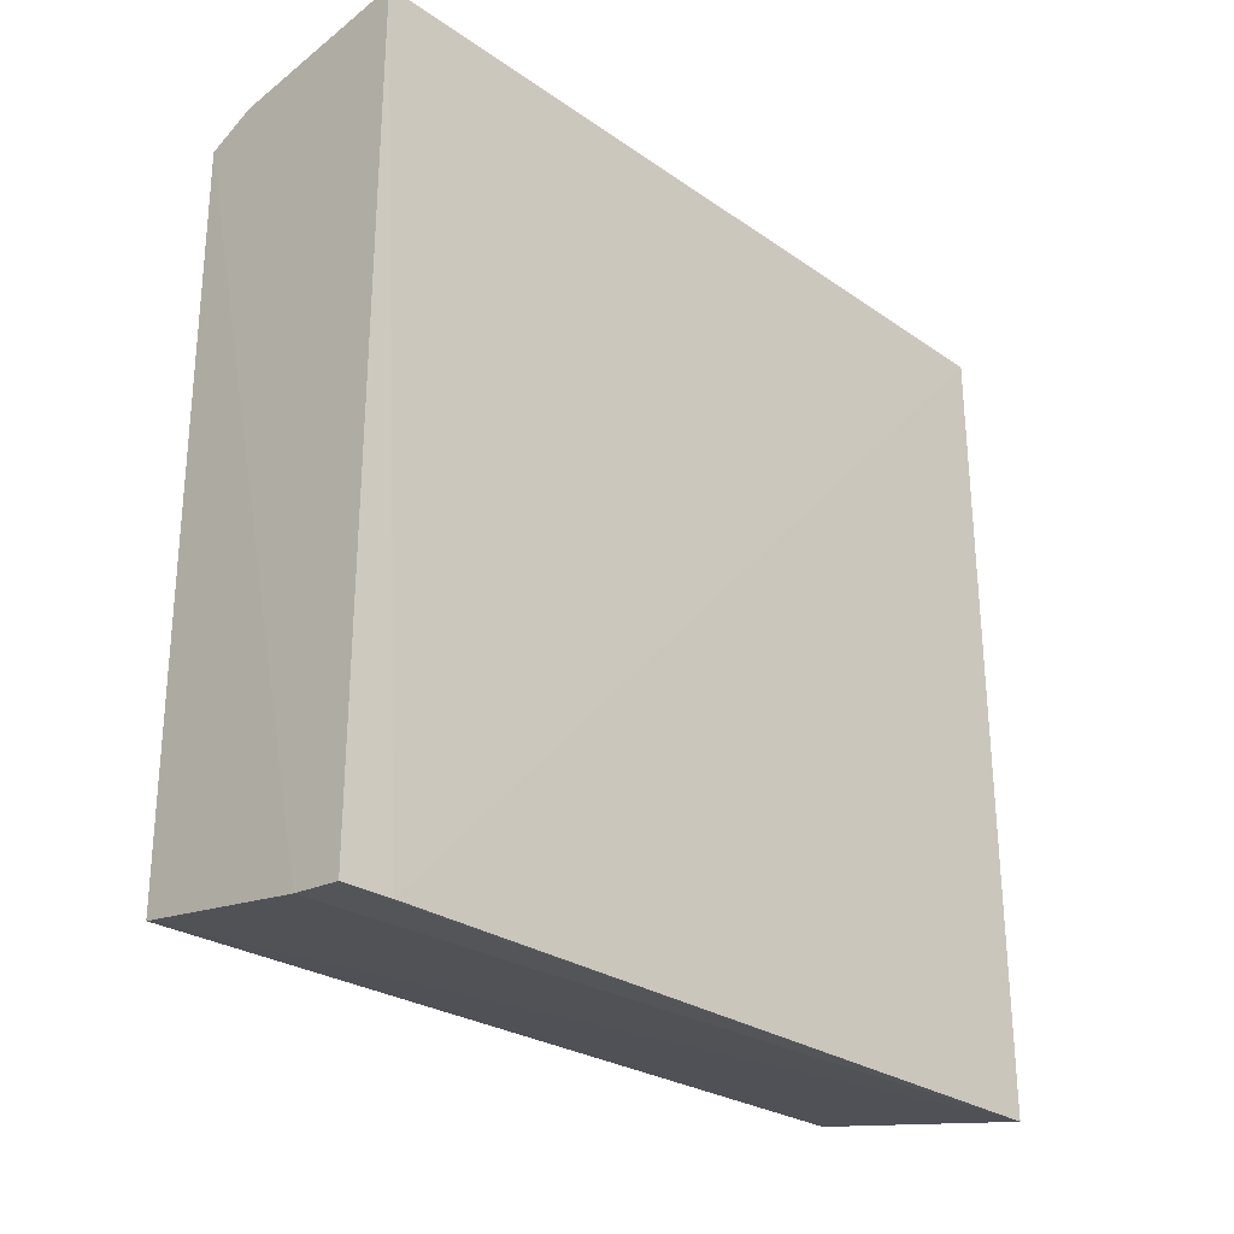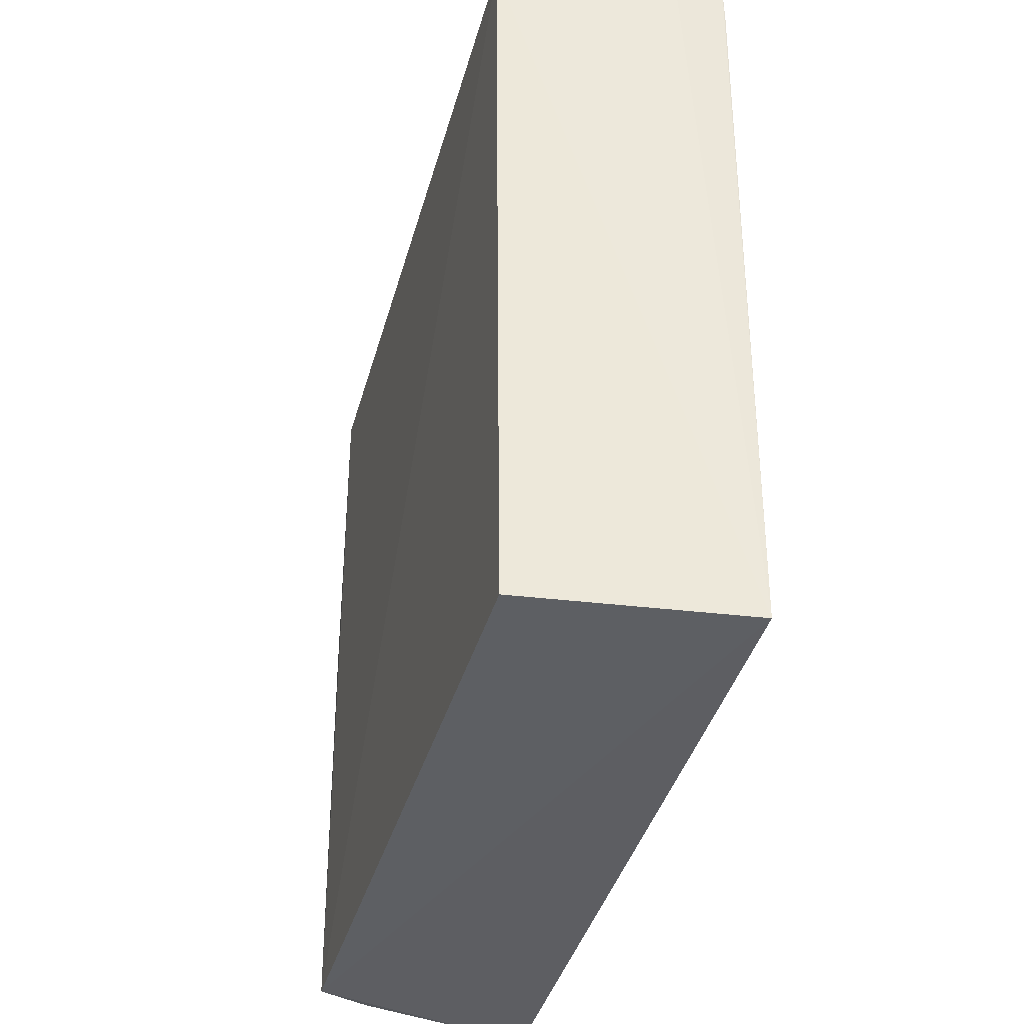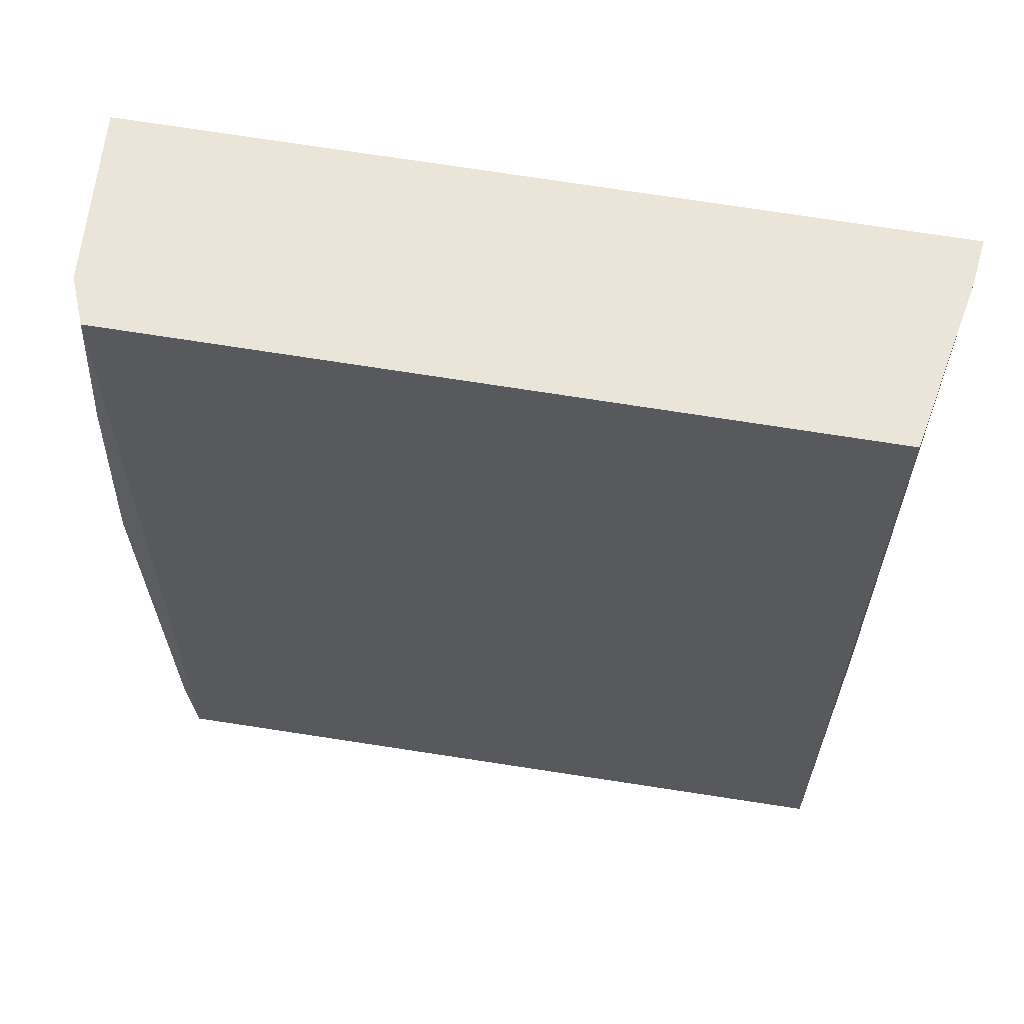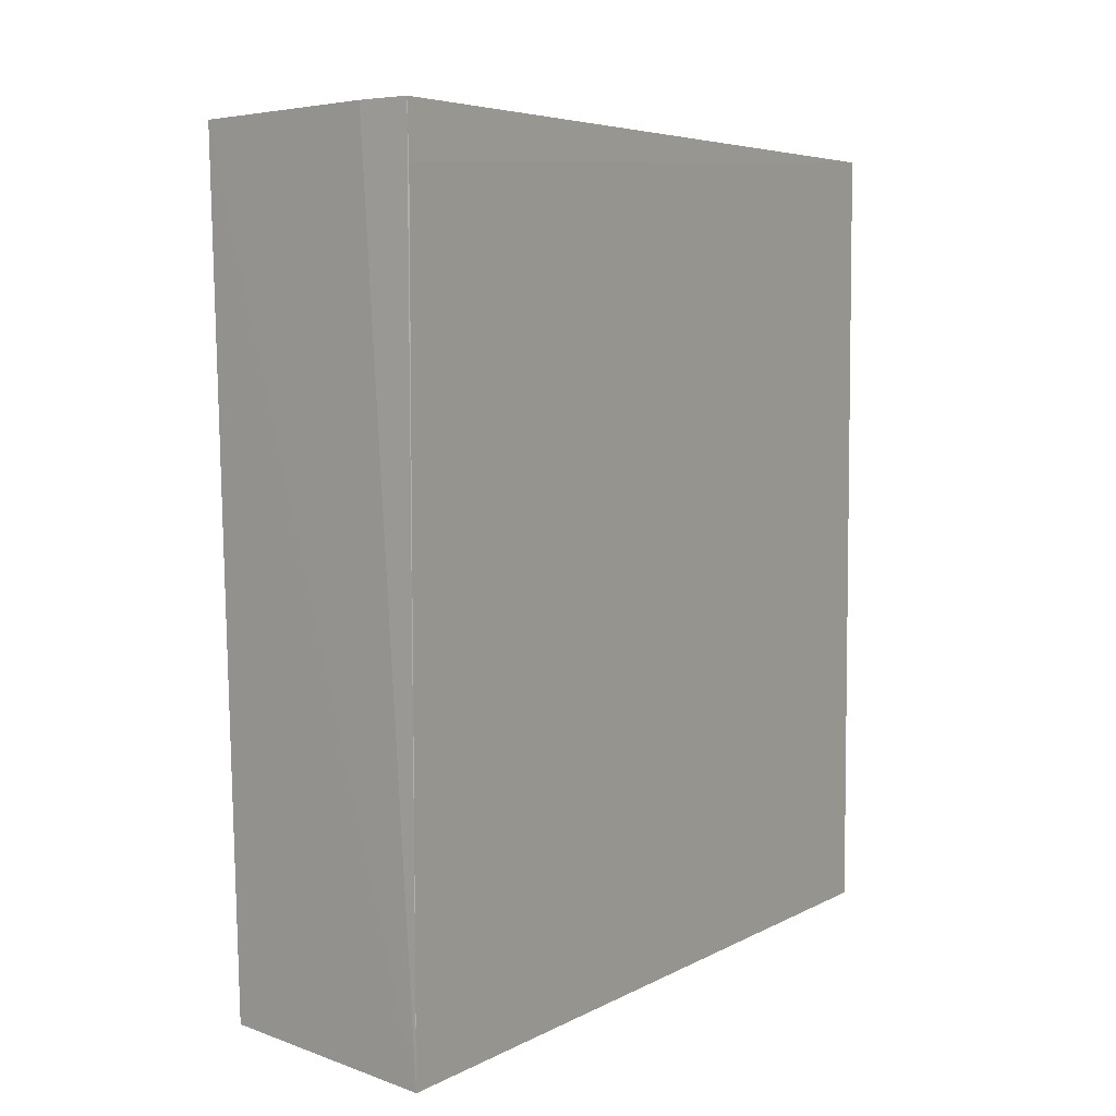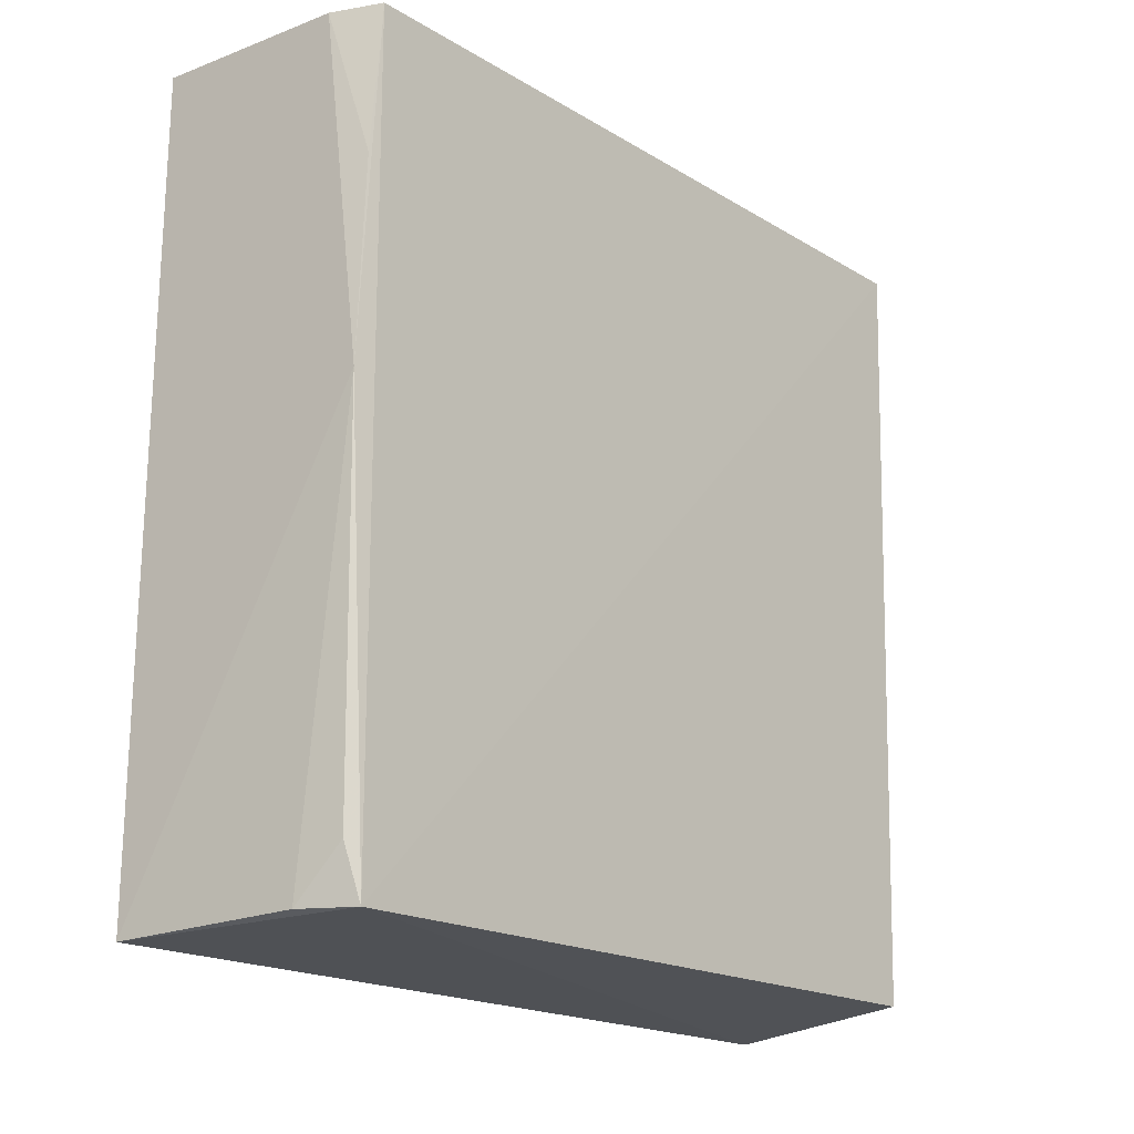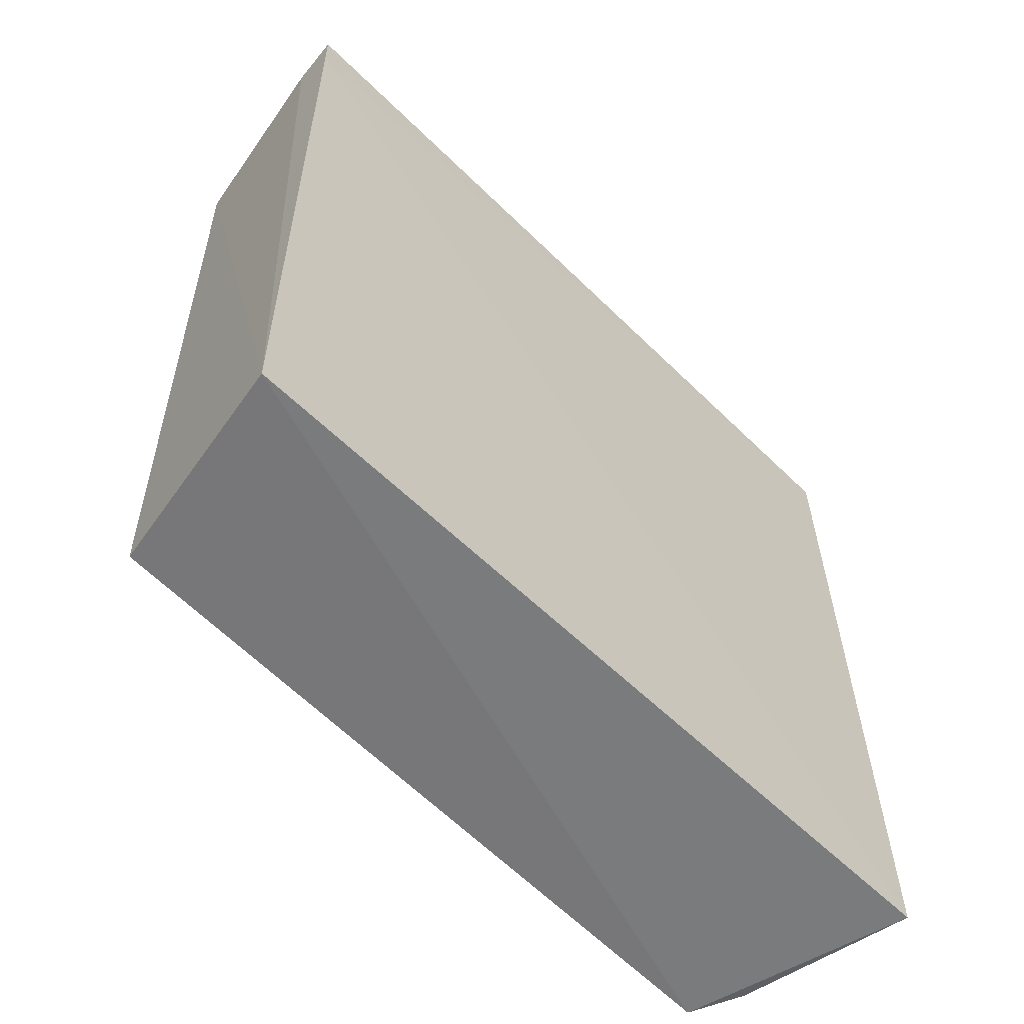
<metadata>
{"format":"obj","ext":"obj","renderer":"f3d","projection":"perspective","resolution":1024,"background":"white","views":[{"elev":-28.9,"azim":44.1,"up":"+Y"},{"elev":-38.8,"azim":-14.3,"up":"+Z"},{"elev":58.2,"azim":-79.3,"up":"+Z"},{"elev":5.4,"azim":32.0,"up":"+Z"},{"elev":-19.1,"azim":-137.5,"up":"+Z"},{"elev":-59.6,"azim":45.0,"up":"+Z"}]}
</metadata>
<code>
v -0.1158 -0.1217 0.008
v -0.1173 -0.1181 -0.2346
v -0.117 0.1288 -0.2344
v -0.174 0.121 0.007239
v -0.1862 -0.1105 0.006603
v -0.1165 0.1273 0.007806
v -0.1155 -0.1214 -0.007236
v -0.131 -0.1202 0.007899
v -0.1874 0.1125 -0.2325
v -0.1887 0.1146 0.007076
v -0.1832 -0.106 -0.2307
v -0.1874 0.1201 -0.0986
v -0.1715 0.1197 -0.2321
v -0.1879 0.1179 -0.03821
v -0.1849 0.1165 -0.2166
f 6 3 4
f 7 1 2
f 7 2 3
f 7 6 1
f 7 3 6
f 8 5 2
f 8 2 1
f 8 6 4
f 8 1 6
f 9 3 2
f 10 8 4
f 10 5 8
f 10 9 5
f 11 9 2
f 11 2 5
f 11 5 9
f 12 4 3
f 12 9 10
f 13 12 3
f 13 3 9
f 14 12 10
f 14 10 4
f 14 4 12
f 15 13 9
f 15 9 12
f 15 12 13

</code>
